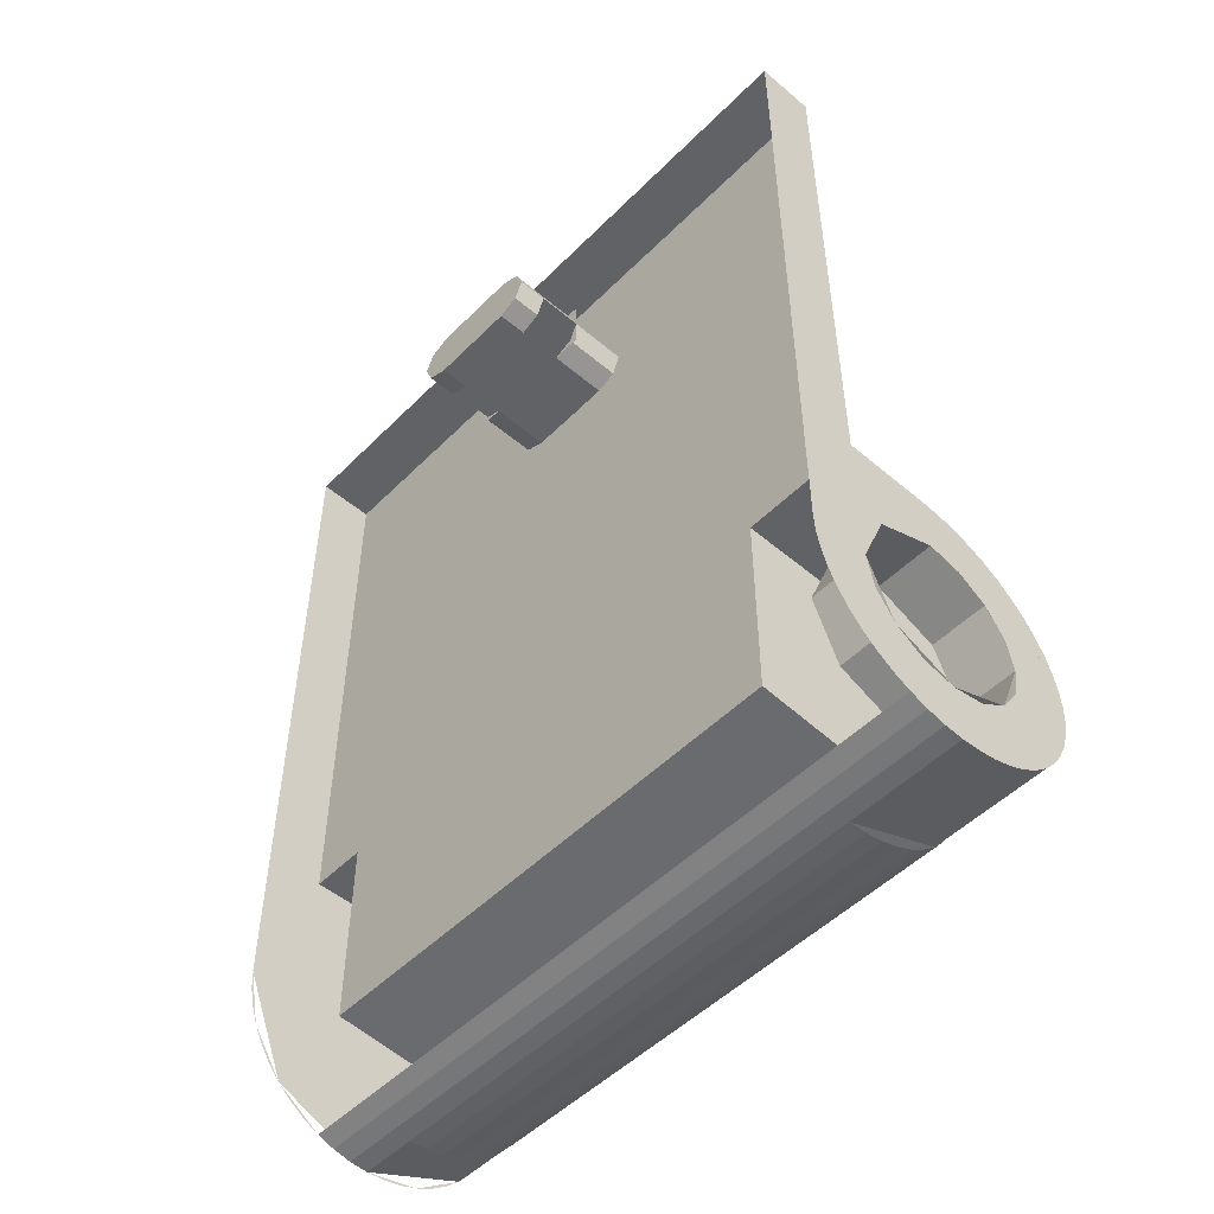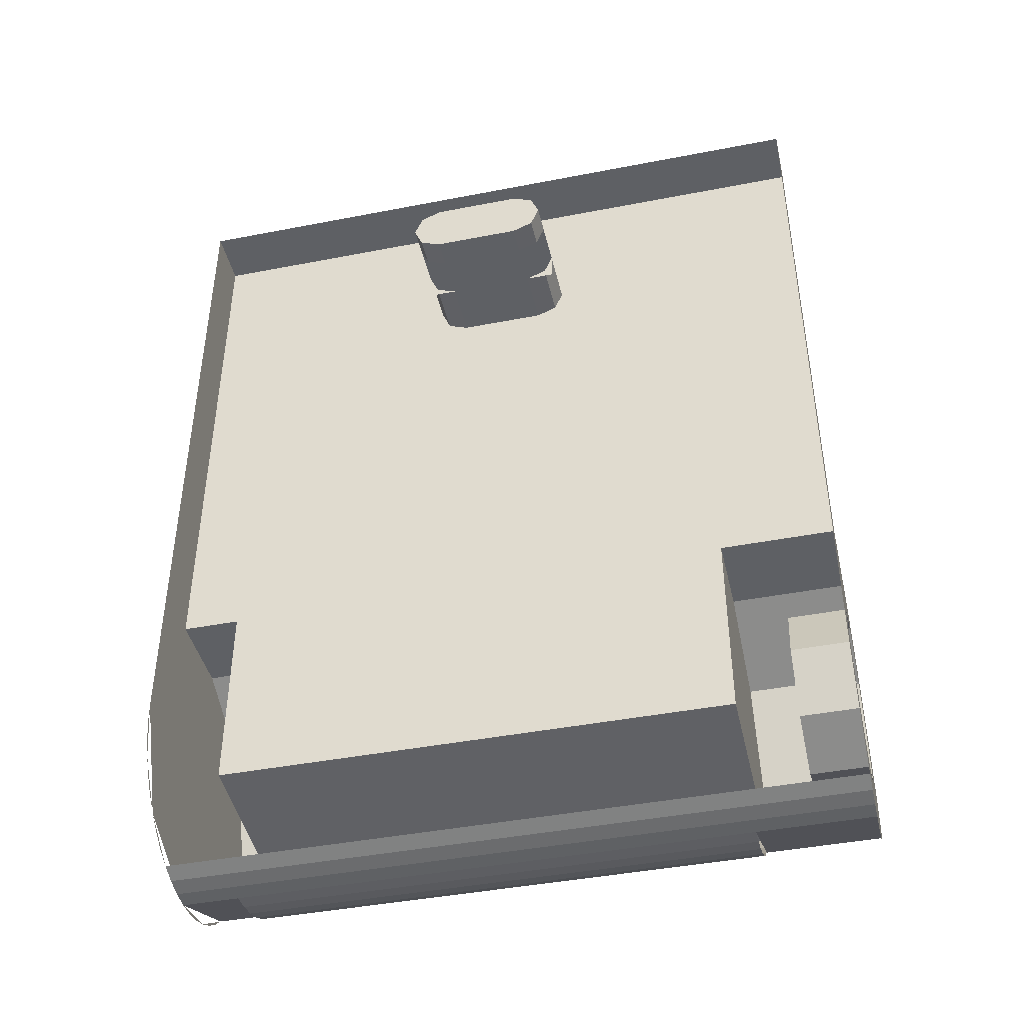
<metadata>
{"format":"obj","ext":"obj","renderer":"f3d","projection":"perspective","resolution":1024,"background":"white","views":[{"elev":-50.6,"azim":137.3,"up":"+Z"},{"elev":-42.9,"azim":103.0,"up":"+Z"}]}
</metadata>
<code>
v 0.5 1.05 2.1
v 0.75 1.05 2.1
v 0.75 1.35 2.1
v 0.5 1.35 2.1
v 0.3 0.95 2
v 0.3 1.45 2
v 0.65 1.45 2
v 0.65 0.95 2
v 0.65 1.35 1.9
v 0.75 1.35 1.9
v 0.75 1.05 1.9
v 0.65 1.05 1.9
v 0.3 1.05 1.9
v 0.5 1.05 1.9
v 0.5 1.35 1.9
v 0.3 1.35 1.9
v 0.65 1.35 2
v 0.65 1.35 1.9
v 0.65 1.05 1.9
v 0.65 1.05 2
v 0.75 1.05 2.1
v 0.75 1.05 1.9
v 0.75 1.35 1.9
v 0.75 1.35 2.1
v 0.3 0.95 1.9
v 0.3 0.9793 1.929
v 0.3 0.95 2
v 0.3 0.95 1.9
v 0.3 1.05 1.9
v 0.3 0.9793 1.929
v 0.3 1.45 1.9
v 0.3 1.421 1.929
v 0.3 1.45 2
v 0.3 1.45 1.9
v 0.3 1.35 1.9
v 0.3 1.421 1.929
v 0.5 0.95 1.9
v 0.5 0.9793 1.929
v 0.5 1.05 1.9
v 0.5 0.95 1.9
v 0.5 0.95 2
v 0.5 0.9793 1.929
v 0.5 0.95 2.1
v 0.5 0.9793 2.071
v 0.5 0.95 2
v 0.5 0.95 2.1
v 0.5 1.05 2.1
v 0.5 0.9793 2.071
v 0.5 1.45 1.9
v 0.5 1.421 1.929
v 0.5 1.35 1.9
v 0.5 1.45 1.9
v 0.5 1.45 2
v 0.5 1.421 1.929
v 0.5 1.45 2.1
v 0.5 1.421 2.071
v 0.5 1.45 2
v 0.5 1.45 2.1
v 0.5 1.35 2.1
v 0.5 1.421 2.071
v 0.65 1.05 2
v 0.65 0.95 2
v 0.65 0.9793 1.929
v 0.65 1.05 2
v 0.65 0.9793 1.929
v 0.65 1.05 1.9
v 0.65 1.35 2
v 0.65 1.45 2
v 0.65 1.421 1.929
v 0.65 1.35 2
v 0.65 1.421 1.929
v 0.65 1.35 1.9
v 0.75 1.05 2
v 0.75 1.05 1.9
v 0.75 0.9793 1.929
v 0.75 1.05 2
v 0.75 0.9793 1.929
v 0.75 0.95 2
v 0.75 1.05 2
v 0.75 0.95 2
v 0.75 0.9793 2.071
v 0.75 1.05 2
v 0.75 0.9793 2.071
v 0.75 1.05 2.1
v 0.75 1.35 2
v 0.75 1.35 1.9
v 0.75 1.421 1.929
v 0.75 1.35 2
v 0.75 1.421 1.929
v 0.75 1.45 2
v 0.75 1.35 2
v 0.75 1.45 2
v 0.75 1.421 2.071
v 0.75 1.35 2
v 0.75 1.421 2.071
v 0.75 1.35 2.1
v 0.5 0.9793 2.071
v 0.5 0.95 2
v 0.75 0.95 2
v 0.75 0.9793 2.071
v 0.5 1.05 2.1
v 0.5 0.9793 2.071
v 0.75 0.9793 2.071
v 0.75 1.05 2.1
v 0.5 1.421 2.071
v 0.5 1.45 2
v 0.75 1.45 2
v 0.75 1.421 2.071
v 0.5 1.35 2.1
v 0.5 1.421 2.071
v 0.75 1.421 2.071
v 0.75 1.35 2.1
v 0.3 0.9793 1.929
v 0.3 0.95 2
v 0.5 0.95 2
v 0.5 0.9793 1.929
v 0.3 1.05 1.9
v 0.3 0.9793 1.929
v 0.5 0.9793 1.929
v 0.5 1.05 1.9
v 0.3 1.421 1.929
v 0.3 1.45 2
v 0.5 1.45 2
v 0.5 1.421 1.929
v 0.3 1.35 1.9
v 0.3 1.421 1.929
v 0.5 1.421 1.929
v 0.5 1.35 1.9
v 0.65 0.9793 1.929
v 0.65 0.95 2
v 0.75 0.95 2
v 0.75 0.9793 1.929
v 0.65 1.05 1.9
v 0.65 0.9793 1.929
v 0.75 0.9793 1.929
v 0.75 1.05 1.9
v 0.65 1.421 1.929
v 0.65 1.45 2
v 0.75 1.45 2
v 0.75 1.421 1.929
v 0.65 1.35 1.9
v 0.65 1.421 1.929
v 0.75 1.421 1.929
v 0.75 1.35 1.9
v 0 2.2 0
v 0.3 2.2 0
v 0.2121 2.2 0.2121
v 0 2.2 0
v 0.2121 2.2 0.2121
v 0 2.2 0.3
v 0 2.2 0
v 0 2.2 0.3
v -0.2121 2.2 0.2121
v 0 2.2 0
v -0.2121 2.2 0.2121
v -0.3 2.2 0
v 0 2.2 0
v -0.3 2.2 0
v -0.2121 2.2 -0.2121
v 0 2.2 0
v -0.2121 2.2 -0.2121
v 0 2.2 -0.3
v 0 2.2 0
v 0 2.2 -0.3
v 0.2121 2.2 -0.2121
v 0 2.2 0
v 0.2121 2.2 -0.2121
v 0.3 2.2 0
v 0.2121 2.2 0.2121
v 0.3 2.2 0
v 0.3 2.4 0
v 0.2121 2.4 0.2121
v 0 2.2 0.3
v 0.2121 2.2 0.2121
v 0.2121 2.4 0.2121
v 0 2.4 0.3
v -0.2121 2.2 0.2121
v 0 2.2 0.3
v 0 2.4 0.3
v -0.2121 2.4 0.2121
v -0.3 2.2 0
v -0.2121 2.2 0.2121
v -0.2121 2.4 0.2121
v -0.3 2.4 0
v -0.2121 2.2 -0.2121
v -0.3 2.2 0
v -0.3 2.4 0
v -0.2121 2.4 -0.2121
v 0 2.2 -0.3
v -0.2121 2.2 -0.2121
v -0.2121 2.4 -0.2121
v 0 2.4 -0.3
v 0.2121 2.2 -0.2121
v 0 2.2 -0.3
v 0 2.4 -0.3
v 0.2121 2.4 -0.2121
v 0.3 2.2 0
v 0.2121 2.2 -0.2121
v 0.2121 2.4 -0.2121
v 0.3 2.4 0
v 0 2.4 0.4
v -0.1531 2.4 0.3696
v -0.1148 2.4 0.2772
v 0 2.4 0.3
v -0.1531 2.4 0.3696
v -0.2828 2.4 0.2828
v -0.2121 2.4 0.2121
v -0.1148 2.4 0.2772
v -0.2828 2.4 0.2828
v -0.3696 2.4 0.1531
v -0.2772 2.4 0.1148
v -0.2121 2.4 0.2121
v -0.3696 2.4 0.1531
v -0.4 2.4 0
v -0.3 2.4 0
v -0.2772 2.4 0.1148
v -0.4 2.4 0
v -0.3696 2.4 -0.1531
v -0.2772 2.4 -0.1148
v -0.3 2.4 0
v -0.3696 2.4 -0.1531
v -0.2828 2.4 -0.2828
v -0.2121 2.4 -0.2121
v -0.2772 2.4 -0.1148
v -0.2828 2.4 -0.2828
v -0.1531 2.4 -0.3696
v -0.1148 2.4 -0.2772
v -0.2121 2.4 -0.2121
v -0.1531 2.4 -0.3696
v 0 2.4 -0.4
v 0 2.4 -0.3
v -0.1148 2.4 -0.2772
v 0 2.4 -0.4
v 0.1531 2.4 -0.3696
v 0.1148 2.4 -0.2772
v 0 2.4 -0.3
v 0.1531 2.4 -0.3696
v 0.2828 2.4 -0.2828
v 0.2121 2.4 -0.2121
v 0.1148 2.4 -0.2772
v 0.2828 2.4 -0.2828
v 0.3696 2.4 -0.1531
v 0.2772 2.4 -0.1148
v 0.2121 2.4 -0.2121
v 0.3696 2.4 -0.1531
v 0.4 2.4 0
v 0.3 2.4 0
v 0.2772 2.4 -0.1148
v 0.3 2.4 0.3
v 0.2121 2.4 0.2121
v 0 2.4 0.3
v 0.3 2.4 0.3
v 0.3 2.4 0
v 0.2121 2.4 0.2121
v 0 2.4 0.5
v -0.1913 2.4 0.462
v -0.1531 2.4 0.3696
v 0 2.4 0.4
v -0.1913 2.4 0.462
v -0.3535 2.4 0.3535
v -0.2828 2.4 0.2828
v -0.1531 2.4 0.3696
v -0.3535 2.4 0.3535
v -0.462 2.4 0.1913
v -0.3696 2.4 0.1531
v -0.2828 2.4 0.2828
v -0.462 2.4 0.1913
v -0.5 2.4 0
v -0.4 2.4 0
v -0.3696 2.4 0.1531
v -0.5 2.4 0
v -0.462 2.4 -0.1913
v -0.3696 2.4 -0.1531
v -0.4 2.4 0
v -0.462 2.4 -0.1913
v -0.3535 2.4 -0.3535
v -0.2828 2.4 -0.2828
v -0.3696 2.4 -0.1531
v -0.3535 2.4 -0.3535
v -0.1913 2.4 -0.462
v -0.1531 2.4 -0.3696
v -0.2828 2.4 -0.2828
v -0.1913 2.4 -0.462
v 0 2.4 -0.5
v 0 2.4 -0.4
v -0.1531 2.4 -0.3696
v 0 2.4 -0.5
v 0.1913 2.4 -0.462
v 0.1531 2.4 -0.3696
v 0 2.4 -0.4
v 0.1913 2.4 -0.462
v 0.3535 2.4 -0.3535
v 0.2828 2.4 -0.2828
v 0.1531 2.4 -0.3696
v 0.3535 2.4 -0.3535
v 0.462 2.4 -0.1913
v 0.3696 2.4 -0.1531
v 0.2828 2.4 -0.2828
v 0.462 2.4 -0.1913
v 0.5 2.4 0
v 0.4 2.4 0
v 0.3696 2.4 -0.1531
v -0.1913 2.4 0.462
v 0 2.4 0.5
v -0.06525 2.4 0.4957
v -0.1294 2.4 0.4829
v -0.3535 2.4 0.3535
v -0.1913 2.4 0.462
v -0.25 2.4 0.433
v -0.3044 2.4 0.3967
v -0.462 2.4 0.1913
v -0.3535 2.4 0.3535
v -0.3967 2.4 0.3044
v -0.433 2.4 0.25
v -0.5 2.4 0
v -0.462 2.4 0.1913
v -0.4829 2.4 0.1294
v -0.4957 2.4 0.06525
v -0.462 2.4 -0.1913
v -0.5 2.4 0
v -0.4957 2.4 -0.06525
v -0.4829 2.4 -0.1294
v -0.3535 2.4 -0.3535
v -0.462 2.4 -0.1913
v -0.433 2.4 -0.25
v -0.3967 2.4 -0.3044
v -0.1913 2.4 -0.462
v -0.3535 2.4 -0.3535
v -0.3044 2.4 -0.3967
v -0.25 2.4 -0.433
v 0 2.4 -0.5
v -0.1913 2.4 -0.462
v -0.1294 2.4 -0.4829
v -0.06525 2.4 -0.4957
v 0.1913 2.4 -0.462
v 0 2.4 -0.5
v 0.06525 2.4 -0.4957
v 0.1294 2.4 -0.4829
v 0.3535 2.4 -0.3535
v 0.1913 2.4 -0.462
v 0.25 2.4 -0.433
v 0.3044 2.4 -0.3967
v 0.462 2.4 -0.1913
v 0.3535 2.4 -0.3535
v 0.3967 2.4 -0.3044
v 0.433 2.4 -0.25
v 0.5 2.4 0
v 0.462 2.4 -0.1913
v 0.4829 2.4 -0.1294
v 0.4957 2.4 -0.06525
v 0.3 2.4 0.5
v 0 2.4 0.5
v 0 2 0.5
v 0.3 2 0.5
v -0.3535 2 0.3535
v 0 2 0.5
v 0 2.4 0.5
v -0.3535 2.4 0.3535
v -0.5 2 0
v -0.3535 2 0.3535
v -0.3535 2.4 0.3535
v -0.5 2.4 0
v -0.3535 2 -0.3535
v -0.5 2 0
v -0.5 2.4 0
v -0.3535 2.4 -0.3535
v 0 2 -0.5
v -0.3535 2 -0.3535
v -0.3535 2.4 -0.3535
v 0 2.4 -0.5
v 0.06525 2 -0.4957
v 0 2 -0.5
v 0 2.4 -0.5
v 0.06525 2.4 -0.4957
v 0.1294 2 -0.4829
v 0.06525 2 -0.4957
v 0.06525 2.4 -0.4957
v 0.1294 2.4 -0.4829
v 0.1913 2 -0.462
v 0.1294 2 -0.4829
v 0.1294 2.4 -0.4829
v 0.1913 2.4 -0.462
v -0.462 2 -0.1913
v -0.433 2 -0.25
v 0 2 0.5
v -0.06525 2 0.4957
v -0.4829 2 -0.1294
v -0.462 2 -0.1913
v -0.06525 2 0.4957
v -0.1294 2 0.4829
v -0.4957 2 -0.06525
v -0.4829 2 -0.1294
v -0.1294 2 0.4829
v -0.1913 2 0.462
v -0.5 2 0
v -0.4957 2 -0.06525
v -0.1913 2 0.462
v -0.25 2 0.433
v -0.4957 2 0.06525
v -0.5 2 0
v -0.25 2 0.433
v -0.3044 2 0.3967
v -0.4829 2 0.1294
v -0.4957 2 0.06525
v -0.3044 2 0.3967
v -0.3535 2 0.3535
v -0.462 2 0.1913
v -0.4829 2 0.1294
v -0.3535 2 0.3535
v -0.3967 2 0.3044
v -0.462 2 0.1913
v -0.3967 2 0.3044
v -0.433 2 0.25
v 0.3 2.4 0.3
v 0.4 2.4 0
v 0.3 2.4 0
v 0.3 2.4 0.3
v 0 2.4 0.3
v 0 2.4 0.4
v 0.3 2.4 0.5
v 0.5 2.4 0
v 0.4 2.4 0
v 0.3 2.4 0.3
v 0.3 2.4 0.5
v 0.3 2.4 0.3
v 0 2.4 0.4
v 0 2.4 0.5
v 0.3 2.4 0.5
v 0.3 2.4 2.5
v 0.5 2.4 2.5
v 0.5 2.4 0
v 0.3 2 -0.1913
v 0.3 2 0.5
v 0 2 0.5
v -0.433 2 -0.25
v -0.462 0.2 -0.1913
v -0.433 0.2 -0.25
v 0 0.2 0.5
v -0.06525 0.2 0.4957
v -0.4829 0.2 -0.1294
v -0.462 0.2 -0.1913
v -0.06525 0.2 0.4957
v -0.1294 0.2 0.4829
v -0.4957 0.2 -0.06525
v -0.4829 0.2 -0.1294
v -0.1294 0.2 0.4829
v -0.1913 0.2 0.462
v -0.5 0.2 0
v -0.4957 0.2 -0.06525
v -0.1913 0.2 0.462
v -0.25 0.2 0.433
v -0.4957 0.2 0.06525
v -0.5 0.2 0
v -0.25 0.2 0.433
v -0.3044 0.2 0.3967
v -0.4829 0.2 0.1294
v -0.4957 0.2 0.06525
v -0.3044 0.2 0.3967
v -0.3535 0.2 0.3535
v -0.462 0.2 0.1913
v -0.4829 0.2 0.1294
v -0.3535 0.2 0.3535
v -0.3967 0.2 0.3044
v -0.462 0.2 0.1913
v -0.3967 0.2 0.3044
v -0.433 0.2 0.25
v 0.3 0 0.5
v 0 0 0.5
v 0 0.2 0.5
v 0.3 0.2 0.5
v -0.3535 0 0.3535
v 0 0 0.5
v 0 0.2 0.5
v -0.3535 0.2 0.3535
v -0.5 0 0
v -0.3535 0 0.3535
v -0.3535 0.2 0.3535
v -0.5 0.2 0
v -0.3535 0 -0.3535
v -0.5 0 0
v -0.5 0.2 0
v -0.3535 0.2 -0.3535
v 0 0 -0.5
v -0.3535 0 -0.3535
v -0.3535 0.2 -0.3535
v 0 0.2 -0.5
v 0.06525 0 -0.4957
v 0 0 -0.5
v 0 0.2 -0.5
v 0.06525 0.2 -0.4957
v 0.1294 0 -0.4829
v 0.06525 0 -0.4957
v 0.06525 0.2 -0.4957
v 0.1294 0.2 -0.4829
v 0.1913 0 -0.462
v 0.1294 0 -0.4829
v 0.1294 0.2 -0.4829
v 0.1913 0.2 -0.462
v -0.1913 0 0.462
v 0 0 0.5
v -0.06525 0 0.4957
v -0.1294 0 0.4829
v -0.3535 0 0.3535
v -0.1913 0 0.462
v -0.25 0 0.433
v -0.3044 0 0.3967
v -0.462 0 0.1913
v -0.3535 0 0.3535
v -0.3967 0 0.3044
v -0.433 0 0.25
v -0.5 0 0
v -0.462 0 0.1913
v -0.4829 0 0.1294
v -0.4957 0 0.06525
v -0.462 0 -0.1913
v -0.5 0 0
v -0.4957 0 -0.06525
v -0.4829 0 -0.1294
v -0.3535 0 -0.3535
v -0.462 0 -0.1913
v -0.433 0 -0.25
v -0.3967 0 -0.3044
v -0.1913 0 -0.462
v -0.3535 0 -0.3535
v -0.3044 0 -0.3967
v -0.25 0 -0.433
v 0 0 -0.5
v -0.1913 0 -0.462
v -0.1294 0 -0.4829
v -0.06525 0 -0.4957
v 0.1913 0 -0.462
v 0 0 -0.5
v 0.06525 0 -0.4957
v 0.1294 0 -0.4829
v 0.3535 0 -0.3535
v 0.1913 0 -0.462
v 0.25 0 -0.433
v 0.3044 0 -0.3967
v 0.462 0 -0.1913
v 0.3535 0 -0.3535
v 0.3967 0 -0.3044
v 0.433 0 -0.25
v 0.5 0 0
v 0.462 0 -0.1913
v 0.4829 0 -0.1294
v 0.4957 0 -0.06525
v -0.3535 0 0.3535
v -0.5 0 0
v -0.3535 0 -0.3535
v -0.3535 0 0.3535
v -0.3535 0 -0.3535
v 0 0 -0.5
v 0 0 0.5
v 0 0 -0.5
v 0.3535 0 -0.3535
v 0.5 0 0
v 0.3 0.2 -0.1913
v -0.433 0.2 -0.25
v 0 0.2 0.5
v 0.3 0.2 0.5
v 0.3 0 0.5
v 0 0 0.5
v 0 0 -0.5
v 0.5 0 0
v 0.3 0 0.5
v 0.5 0 0
v 0.5 0 2.5
v 0.3 0 2.5
v 0.3 2.4 2.5
v 0.3 0 2.5
v 0.5 0 2.5
v 0.5 2.4 2.5
v 0.3 2 -0.1913
v 0.3 0.2 -0.1913
v 0.3 0.2 0.5
v 0.3 2 0.5
v -0.433 2 -0.25
v -0.433 0.2 -0.25
v 0.3 0.2 -0.1913
v 0.3 2 -0.1913
v -0.06525 0.2 -0.4957
v 0 0.2 -0.5
v 0 2 -0.5
v -0.06525 2 -0.4957
v -0.1294 0.2 -0.4829
v -0.06525 0.2 -0.4957
v -0.06525 2 -0.4957
v -0.1294 2 -0.4829
v -0.1913 0.2 -0.462
v -0.1294 0.2 -0.4829
v -0.1294 2 -0.4829
v -0.1913 2 -0.462
v -0.25 0.2 -0.433
v -0.1913 0.2 -0.462
v -0.1913 2 -0.462
v -0.25 2 -0.433
v -0.3044 0.2 -0.3967
v -0.25 0.2 -0.433
v -0.25 2 -0.433
v -0.3044 2 -0.3967
v -0.3535 0.2 -0.3535
v -0.3044 0.2 -0.3967
v -0.3044 2 -0.3967
v -0.3535 2 -0.3535
v -0.3967 0.2 -0.3044
v -0.3535 0.2 -0.3535
v -0.3535 2 -0.3535
v -0.3967 2 -0.3044
v -0.433 0.2 -0.25
v -0.3967 0.2 -0.3044
v -0.3967 2 -0.3044
v -0.433 2 -0.25
v 0.06525 0.2 -0.4957
v 0 0.2 -0.5
v 0 2 -0.5
v 0.06525 2 -0.4957
v 0.1294 0.2 -0.4829
v 0.06525 0.2 -0.4957
v 0.06525 2 -0.4957
v 0.1294 2 -0.4829
v 0.1913 0.2 -0.462
v 0.1294 0.2 -0.4829
v 0.1294 2 -0.4829
v 0.1913 2 -0.462
v 0.3 2.4 2.5
v 0.3 1.45 2
v 0.3 0.95 2
v 0.3 0 2.5
v 0.3 2.4 2.5
v 0.3 2.4 0.5
v 0.3 1.45 1.9
v 0.3 1.45 2
v 0.3 1.35 1.9
v 0.3 1.45 1.9
v 0.3 2.4 0.5
v 0.3 2 0.5
v 0.3 1.35 1.9
v 0.3 2 0.5
v 0.3 0.2 0.5
v 0.3 1.05 1.9
v 0.3 0.95 1.9
v 0.3 1.05 1.9
v 0.3 0.2 0.5
v 0.3 0 0.5
v 0.3 0.95 1.9
v 0.3 0 0.5
v 0.3 0 2.5
v 0.3 0.95 2
g mesh7451022
f 1 2 3
f 3 4 1
g mesh7451024
f 5 6 7
f 7 8 5
g mesh7451026
f 9 10 11
f 11 12 9
g mesh7451028
f 13 14 15
f 15 16 13
f 17 18 19
f 19 20 17
f 21 22 23
f 23 24 21
g mesh7451030
f 25 27 26
f 28 30 29
g mesh7451032
f 31 32 33
f 34 35 36
g mesh7451034
f 37 39 38
f 40 42 41
f 43 45 44
f 46 48 47
g mesh7451036
f 49 50 51
f 52 53 54
f 55 56 57
f 58 59 60
g mesh7451038
f 61 63 62
f 64 66 65
g mesh7451040
f 67 68 69
f 70 71 72
g mesh7451042
f 73 75 74
f 76 78 77
f 79 81 80
f 82 84 83
g mesh7451044
f 85 86 87
f 88 89 90
f 91 92 93
f 94 95 96
g mesh7451046
f 97 98 99
f 99 100 97
f 101 102 103
f 103 104 101
g mesh7451048
f 105 107 106
f 107 105 108
f 109 111 110
f 111 109 112
g mesh7451050
f 113 114 115
f 115 116 113
f 117 118 119
f 119 120 117
g mesh7451052
f 121 123 122
f 123 121 124
f 125 127 126
f 127 125 128
g mesh7451054
f 129 131 130
f 131 129 132
f 133 135 134
f 135 133 136
g mesh7451056
f 137 138 139
f 139 140 137
f 141 142 143
f 143 144 141
g mesh7451062
f 145 147 146
f 148 150 149
f 151 153 152
f 154 156 155
f 157 159 158
f 160 162 161
f 163 165 164
f 166 168 167
g mesh7451064
f 169 171 170
f 171 169 172
f 173 175 174
f 175 173 176
f 177 179 178
f 179 177 180
f 181 183 182
f 183 181 184
f 185 187 186
f 187 185 188
f 189 191 190
f 191 189 192
f 193 195 194
f 195 193 196
f 197 199 198
f 199 197 200
g mesh7451067
f 201 203 202
f 203 201 204
f 205 207 206
f 207 205 208
f 209 211 210
f 211 209 212
f 213 215 214
f 215 213 216
f 217 219 218
f 219 217 220
f 221 223 222
f 223 221 224
f 225 227 226
f 227 225 228
f 229 231 230
f 231 229 232
f 233 235 234
f 235 233 236
f 237 239 238
f 239 237 240
f 241 243 242
f 243 241 244
f 245 247 246
f 247 245 248
g mesh7451069
f 249 250 251
f 252 253 254
g mesh7451071
f 255 257 256
f 257 255 258
f 259 261 260
f 261 259 262
f 263 265 264
f 265 263 266
f 267 269 268
f 269 267 270
f 271 273 272
f 273 271 274
f 275 277 276
f 277 275 278
f 279 281 280
f 281 279 282
f 283 285 284
f 285 283 286
f 287 289 288
f 289 287 290
f 291 293 292
f 293 291 294
f 295 297 296
f 297 295 298
f 299 301 300
f 301 299 302
g mesh7451073
f 303 305 304
f 305 303 306
f 307 309 308
f 309 307 310
f 311 313 312
f 313 311 314
f 315 317 316
f 317 315 318
f 319 321 320
f 321 319 322
f 323 325 324
f 325 323 326
f 327 329 328
f 329 327 330
f 331 333 332
f 333 331 334
g mesh7451075
f 335 337 336
f 337 335 338
f 339 341 340
f 341 339 342
f 343 345 344
f 345 343 346
f 347 349 348
f 349 347 350
g mesh7451078
f 351 352 353
f 353 354 351
g mesh7451080
f 355 356 357
f 357 358 355
f 359 360 361
f 361 362 359
f 363 364 365
f 365 366 363
f 367 368 369
f 369 370 367
g mesh7451082
f 371 372 373
f 373 374 371
f 375 376 377
f 377 378 375
f 379 380 381
f 381 382 379
g mesh7451085
f 383 384 385
f 385 386 383
f 387 388 389
f 389 390 387
f 391 392 393
f 393 394 391
f 395 396 397
f 397 398 395
f 399 400 401
f 401 402 399
f 403 404 405
f 405 406 403
f 407 408 409
f 409 410 407
f 411 412 413
f 414 415 416
f 417 418 419
f 420 421 422
f 422 423 420
f 424 425 426
f 426 427 424
f 428 429 430
f 430 431 428
f 432 433 434
f 434 435 432
g mesh7451087
f 436 438 437
f 438 436 439
f 440 442 441
f 442 440 443
f 444 446 445
f 446 444 447
f 448 450 449
f 450 448 451
f 452 454 453
f 454 452 455
f 456 458 457
f 458 456 459
f 460 462 461
f 462 460 463
f 464 466 465
g mesh7451090
f 467 469 468
f 469 467 470
g mesh7451092
f 471 472 473
f 473 474 471
f 475 476 477
f 477 478 475
f 479 480 481
f 481 482 479
f 483 484 485
f 485 486 483
g mesh7451094
f 487 488 489
f 489 490 487
f 491 492 493
f 493 494 491
f 495 496 497
f 497 498 495
g mesh7451097
f 499 500 501
f 501 502 499
f 503 504 505
f 505 506 503
f 507 508 509
f 509 510 507
f 511 512 513
f 513 514 511
f 515 516 517
f 517 518 515
f 519 520 521
f 521 522 519
f 523 524 525
f 525 526 523
f 527 528 529
f 529 530 527
g mesh7451099
f 531 532 533
f 533 534 531
f 535 536 537
f 537 538 535
f 539 540 541
f 541 542 539
f 543 544 545
f 545 546 543
g mesh7451101
f 547 548 549
f 550 551 552
f 552 553 550
g mesh7451103
f 554 555 556
f 557 558 559
f 559 560 557
f 561 562 563
f 563 564 561
f 565 566 567
f 567 568 565
g mesh7451106
f 569 570 571
f 571 572 569
g mesh7451109
f 573 574 575
f 575 576 573
g mesh7451111
f 577 578 579
f 579 580 577
g mesh7451113
f 581 583 582
f 583 581 584
f 585 587 586
f 587 585 588
f 589 591 590
f 591 589 592
f 593 595 594
f 595 593 596
f 597 599 598
f 599 597 600
f 601 603 602
f 603 601 604
f 605 607 606
f 607 605 608
f 609 611 610
f 611 609 612
g mesh7451115
f 613 614 615
f 615 616 613
f 617 618 619
f 619 620 617
f 621 622 623
f 623 624 621
f 625 626 627
f 627 628 625
f 629 630 631
f 631 632 629
f 633 634 635
f 635 636 633
f 637 638 639
f 639 640 637
f 641 642 643
f 643 644 641
f 645 646 647
f 647 648 645

</code>
